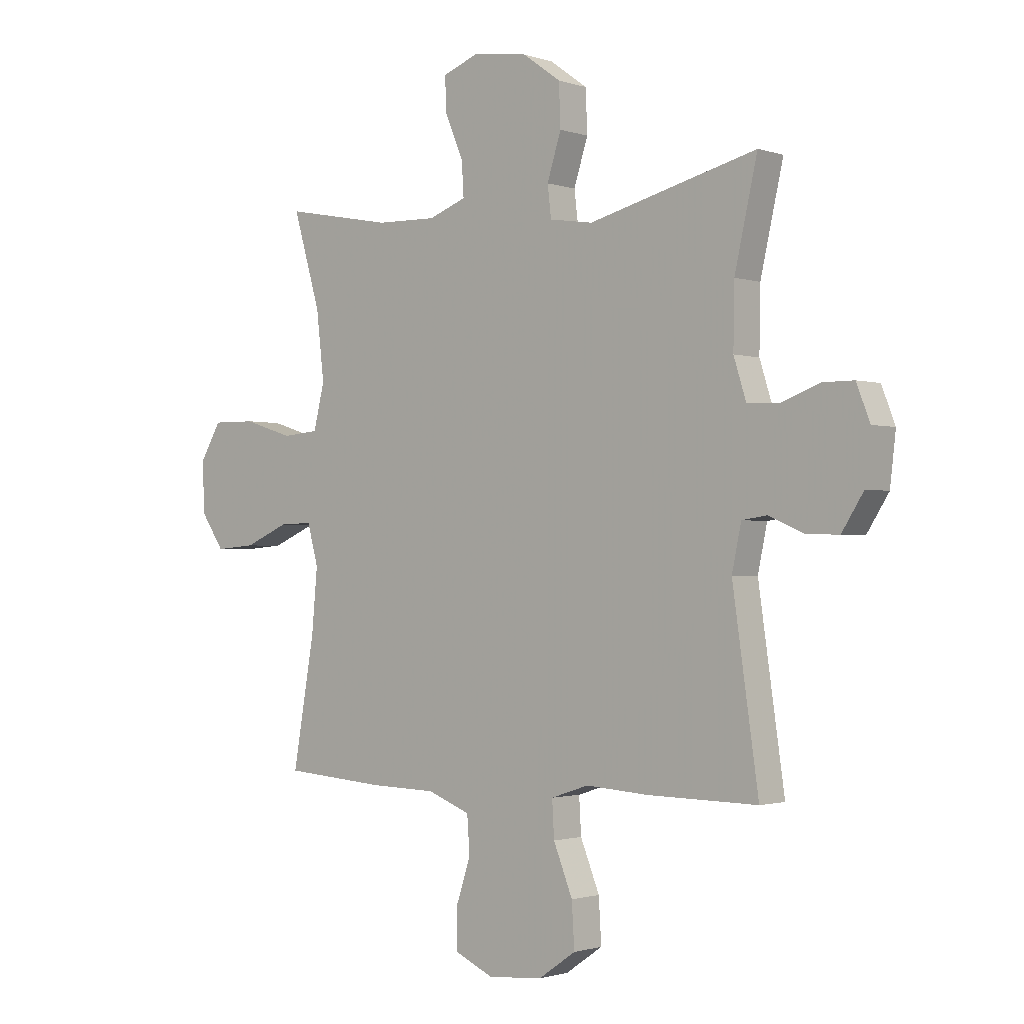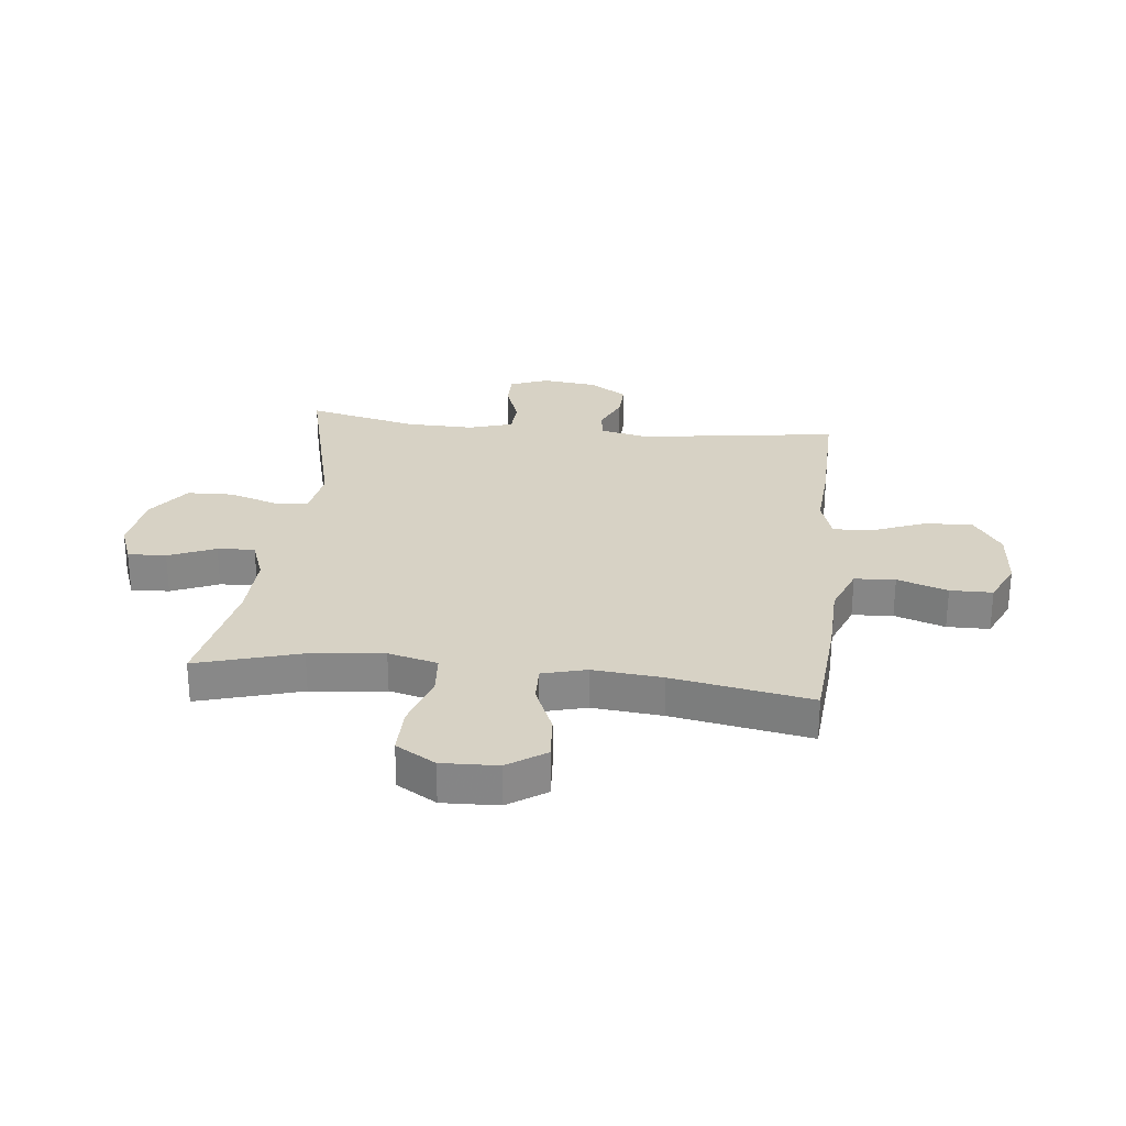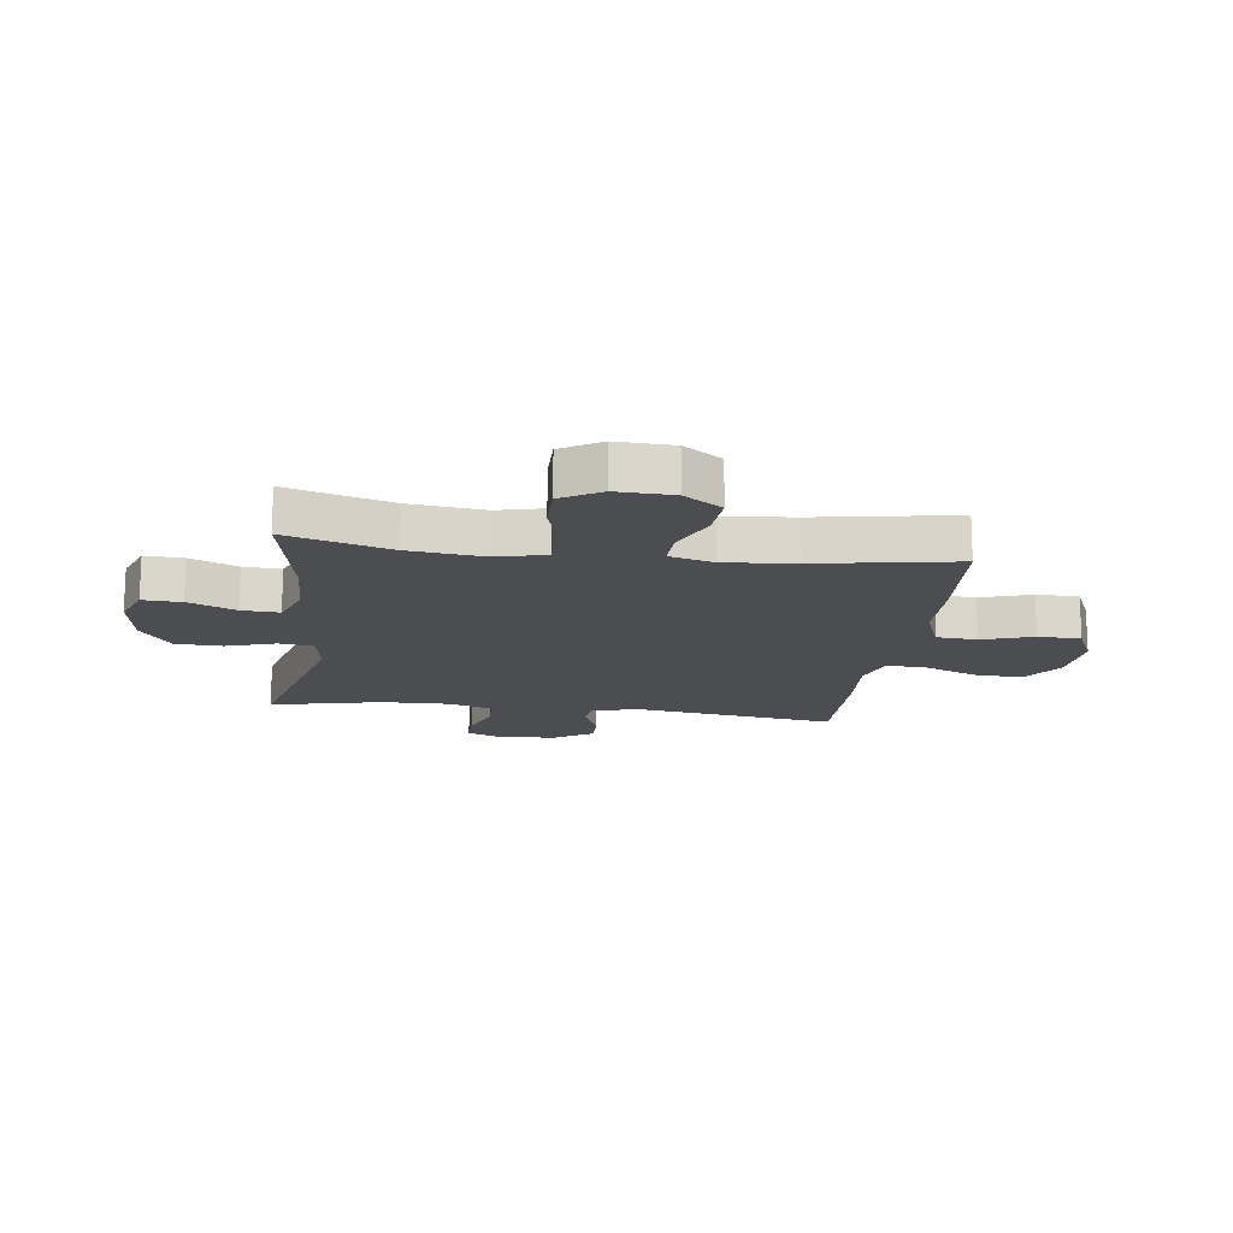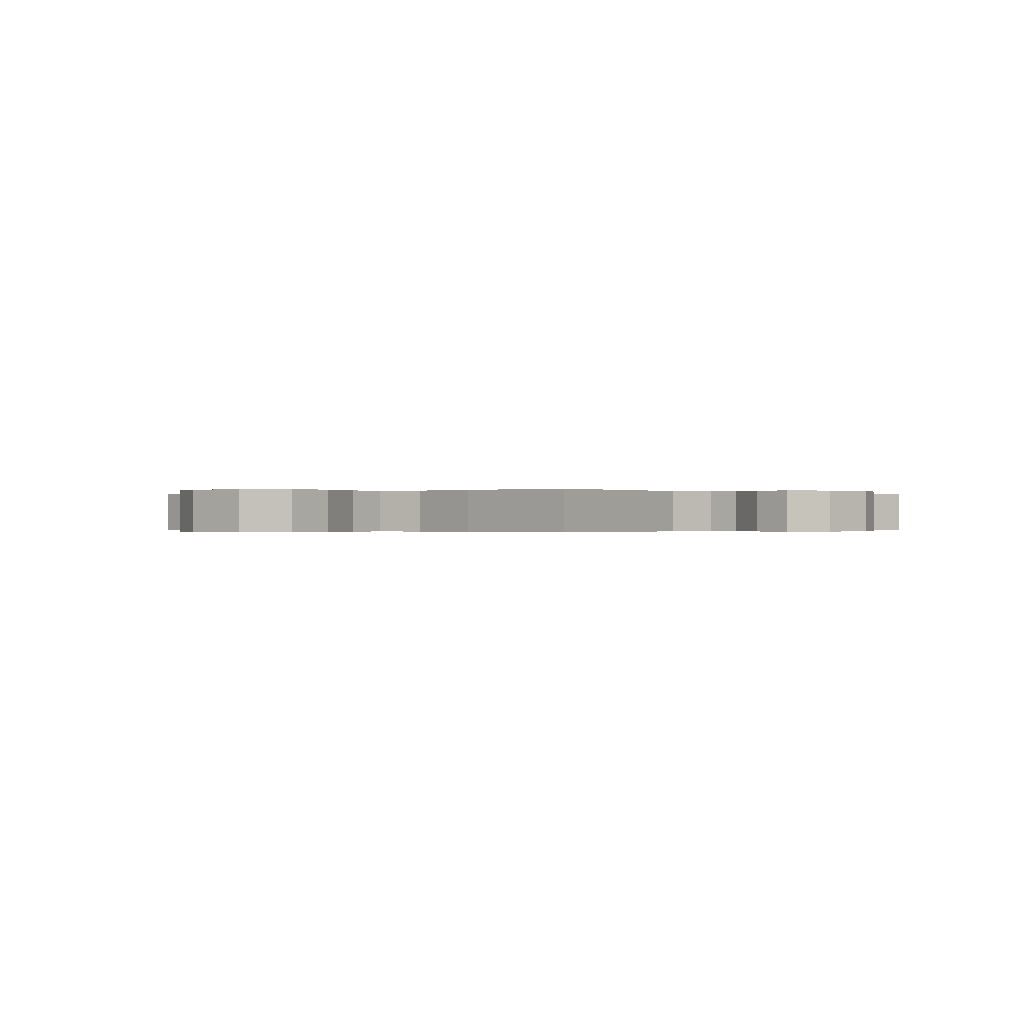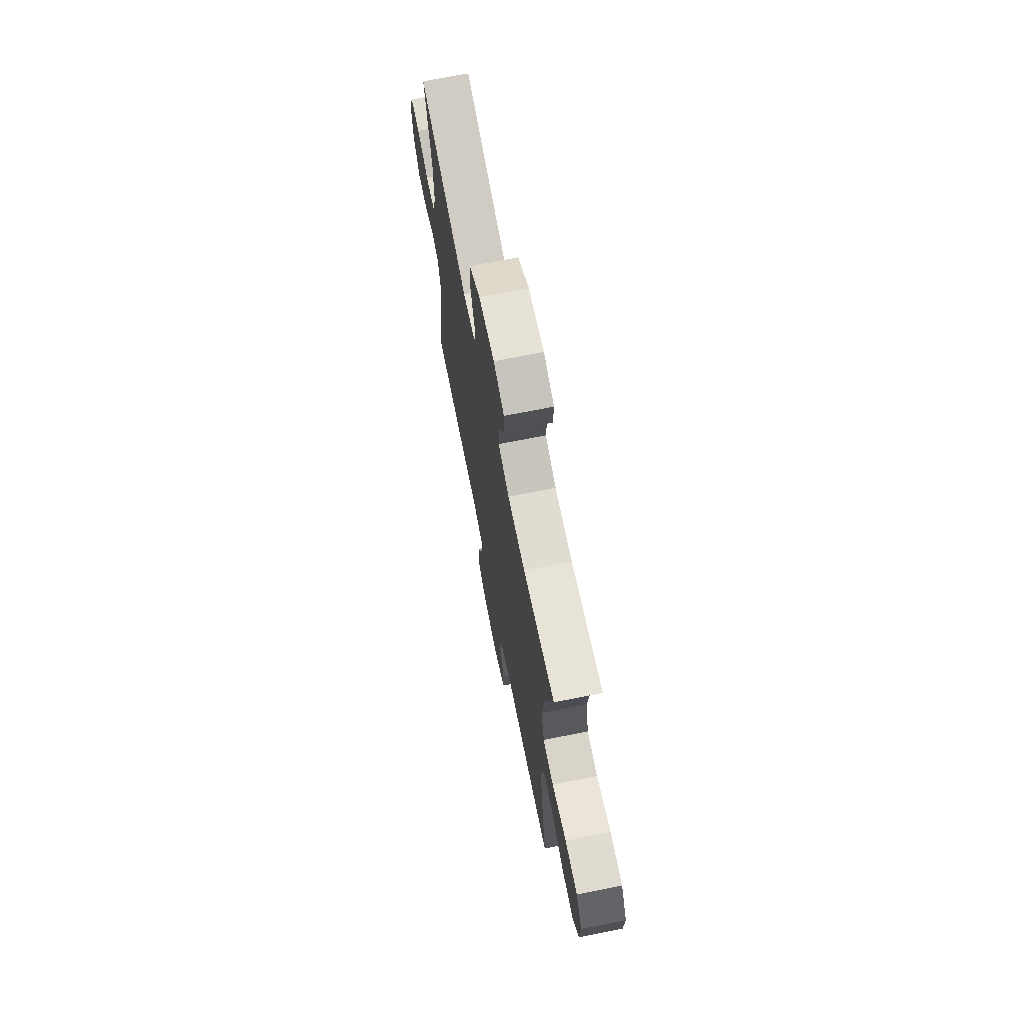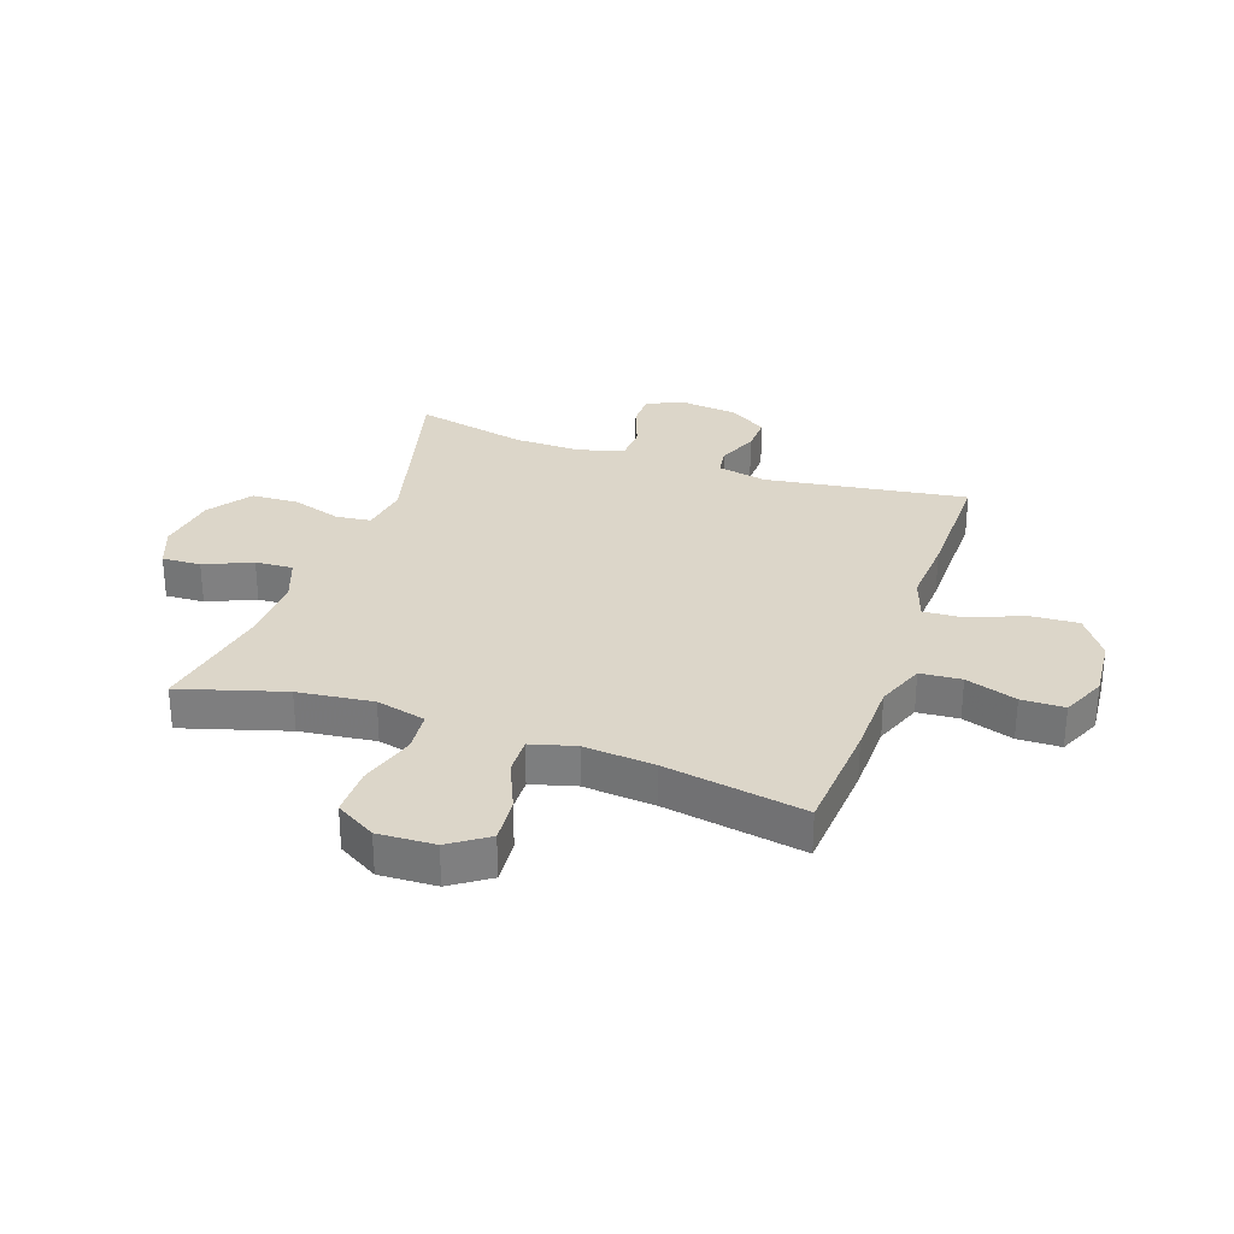
<metadata>
{"format":"obj","ext":"obj","renderer":"f3d","projection":"perspective","resolution":1024,"background":"white","views":[{"elev":-1.4,"azim":-139.6,"up":"+Z"},{"elev":27.5,"azim":96.5,"up":"+Y"},{"elev":-15.8,"azim":82.5,"up":"+Y"},{"elev":-0.2,"azim":-137.9,"up":"+Y"},{"elev":70.5,"azim":78.8,"up":"+Z"},{"elev":30.2,"azim":109.0,"up":"+Y"}]}
</metadata>
<code>
v 0.5 0.07 -0.5
v 0.301 0.07 -0.515
v 0.174 0.07 -0.518
v 0.091 0.07 -0.55
v 0.086 0.07 -0.621
v 0.115 0.07 -0.709
v 0.114 0.07 -0.783
v 0.039 0.07 -0.817
v -0.067 0.07 -0.808
v -0.139 0.07 -0.758
v -0.134 0.07 -0.674
v -0.097 0.07 -0.582
v -0.093 0.07 -0.513
v -0.166 0.07 -0.489
v -0.285 0.07 -0.497
v -0.5 0.07 -0.5
v -0.45 0.07 -0.152
v -0.468 0.07 -0.067
v -0.517 0.07 -0.06
v -0.584 0.07 -0.089
v -0.647 0.07 -0.091
v -0.689 0.07 -0.025
v -0.7 0.07 0.07
v -0.674 0.07 0.137
v -0.613 0.07 0.137
v -0.538 0.07 0.109
v -0.478 0.07 0.112
v -0.454 0.07 0.188
v -0.456 0.07 0.306
v -0.5 0.07 0.5
v -0.175 0.07 0.417
v -0.091 0.07 0.43
v -0.084 0.07 0.49
v -0.111 0.07 0.575
v -0.108 0.07 0.656
v -0.034 0.07 0.709
v 0.071 0.07 0.725
v 0.142 0.07 0.698
v 0.139 0.07 0.631
v 0.104 0.07 0.549
v 0.1 0.07 0.484
v 0.173 0.07 0.457
v 0.289 0.07 0.46
v 0.5 0.07 0.5
v 0.447 0.07 0.32
v 0.432 0.07 0.19
v 0.453 0.07 0.104
v 0.524 0.07 0.098
v 0.62 0.07 0.128
v 0.704 0.07 0.129
v 0.745 0.07 0.06
v 0.741 0.07 -0.038
v 0.696 0.07 -0.104
v 0.618 0.07 -0.098
v 0.532 0.07 -0.061
v 0.468 0.07 -0.059
v 0.447 0.07 -0.136
v 0.458 0.07 -0.258
v 0.5 0 -0.5
v 0.301 0 -0.515
v 0.174 0 -0.518
v 0.091 0 -0.55
v 0.086 0 -0.621
v 0.115 0 -0.709
v 0.114 0 -0.783
v 0.039 0 -0.817
v -0.067 0 -0.808
v -0.139 0 -0.758
v -0.134 0 -0.674
v -0.097 0 -0.582
v -0.093 0 -0.513
v -0.166 0 -0.489
v -0.285 0 -0.497
v -0.5 0 -0.5
v -0.45 0 -0.152
v -0.468 0 -0.067
v -0.517 0 -0.06
v -0.584 0 -0.089
v -0.647 0 -0.091
v -0.689 0 -0.025
v -0.7 0 0.07
v -0.674 0 0.137
v -0.613 0 0.137
v -0.538 0 0.109
v -0.478 0 0.112
v -0.454 0 0.188
v -0.456 0 0.306
v -0.5 0 0.5
v -0.175 0 0.417
v -0.091 0 0.43
v -0.084 0 0.49
v -0.111 0 0.575
v -0.108 0 0.656
v -0.034 0 0.709
v 0.071 0 0.725
v 0.142 0 0.698
v 0.139 0 0.631
v 0.104 0 0.549
v 0.1 0 0.484
v 0.173 0 0.457
v 0.289 0 0.46
v 0.5 0 0.5
v 0.447 0 0.32
v 0.432 0 0.19
v 0.453 0 0.104
v 0.524 0 0.098
v 0.62 0 0.128
v 0.704 0 0.129
v 0.745 0 0.06
v 0.741 0 -0.038
v 0.696 0 -0.104
v 0.618 0 -0.098
v 0.532 0 -0.061
v 0.468 0 -0.059
v 0.447 0 -0.136
v 0.458 0 -0.258
f 52 53 54 55
f 52 55 56
f 51 52 56
f 48 49 50 51
f 47 48 51 56
f 46 47 56 57
f 43 44 45
f 42 43 45 46
f 41 42 46 57
f 37 38 39 40
f 37 40 41
f 36 37 41
f 33 34 35 36
f 32 33 36 41
f 29 30 31
f 28 29 31 32
f 27 28 32 41
f 23 24 25 26
f 23 26 27
f 22 23 27
f 19 20 21 22
f 18 19 22 27
f 17 18 27 41
f 14 15 16 17
f 13 14 17 41
f 9 10 11 12
f 5 6 7 8
f 4 5 8 9
f 58 1 2 3
f 58 3 4
f 57 58 4
f 41 57 4
f 12 13 41
f 4 9 12 41
f 113 112 111 110
f 114 113 110
f 114 110 109
f 109 108 107 106
f 114 109 106 105
f 115 114 105 104
f 103 102 101
f 104 103 101 100
f 115 104 100 99
f 98 97 96 95
f 99 98 95
f 99 95 94
f 94 93 92 91
f 99 94 91 90
f 89 88 87
f 90 89 87 86
f 99 90 86 85
f 84 83 82 81
f 85 84 81
f 85 81 80
f 80 79 78 77
f 85 80 77 76
f 99 85 76 75
f 75 74 73 72
f 99 75 72 71
f 70 69 68 67
f 66 65 64 63
f 67 66 63 62
f 61 60 59 116
f 62 61 116
f 62 116 115
f 62 115 99
f 99 71 70
f 99 70 67 62
f 1 59 60 2
f 2 60 61 3
f 3 61 62 4
f 4 62 63 5
f 5 63 64 6
f 6 64 65 7
f 7 65 66 8
f 8 66 67 9
f 9 67 68 10
f 10 68 69 11
f 11 69 70 12
f 12 70 71 13
f 13 71 72 14
f 14 72 73 15
f 15 73 74 16
f 16 74 75 17
f 17 75 76 18
f 18 76 77 19
f 19 77 78 20
f 20 78 79 21
f 21 79 80 22
f 22 80 81 23
f 23 81 82 24
f 24 82 83 25
f 25 83 84 26
f 26 84 85 27
f 27 85 86 28
f 28 86 87 29
f 29 87 88 30
f 30 88 89 31
f 31 89 90 32
f 32 90 91 33
f 33 91 92 34
f 34 92 93 35
f 35 93 94 36
f 36 94 95 37
f 37 95 96 38
f 38 96 97 39
f 39 97 98 40
f 40 98 99 41
f 41 99 100 42
f 42 100 101 43
f 43 101 102 44
f 44 102 103 45
f 45 103 104 46
f 46 104 105 47
f 47 105 106 48
f 48 106 107 49
f 49 107 108 50
f 50 108 109 51
f 51 109 110 52
f 52 110 111 53
f 53 111 112 54
f 54 112 113 55
f 55 113 114 56
f 56 114 115 57
f 57 115 116 58
f 58 116 59 1

</code>
